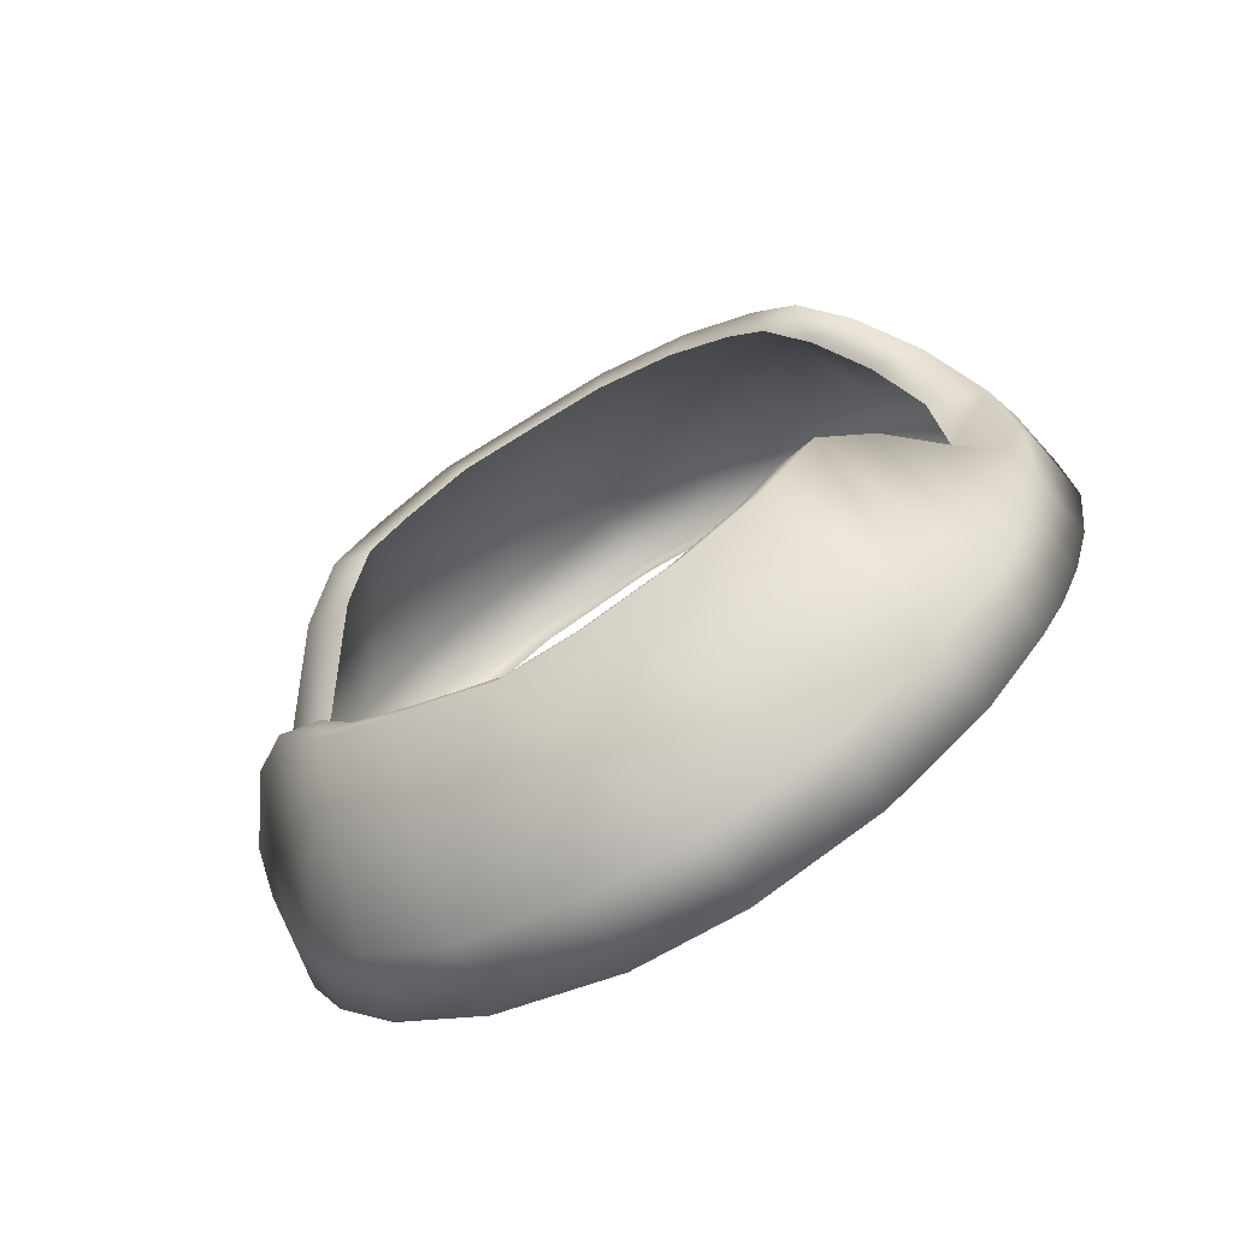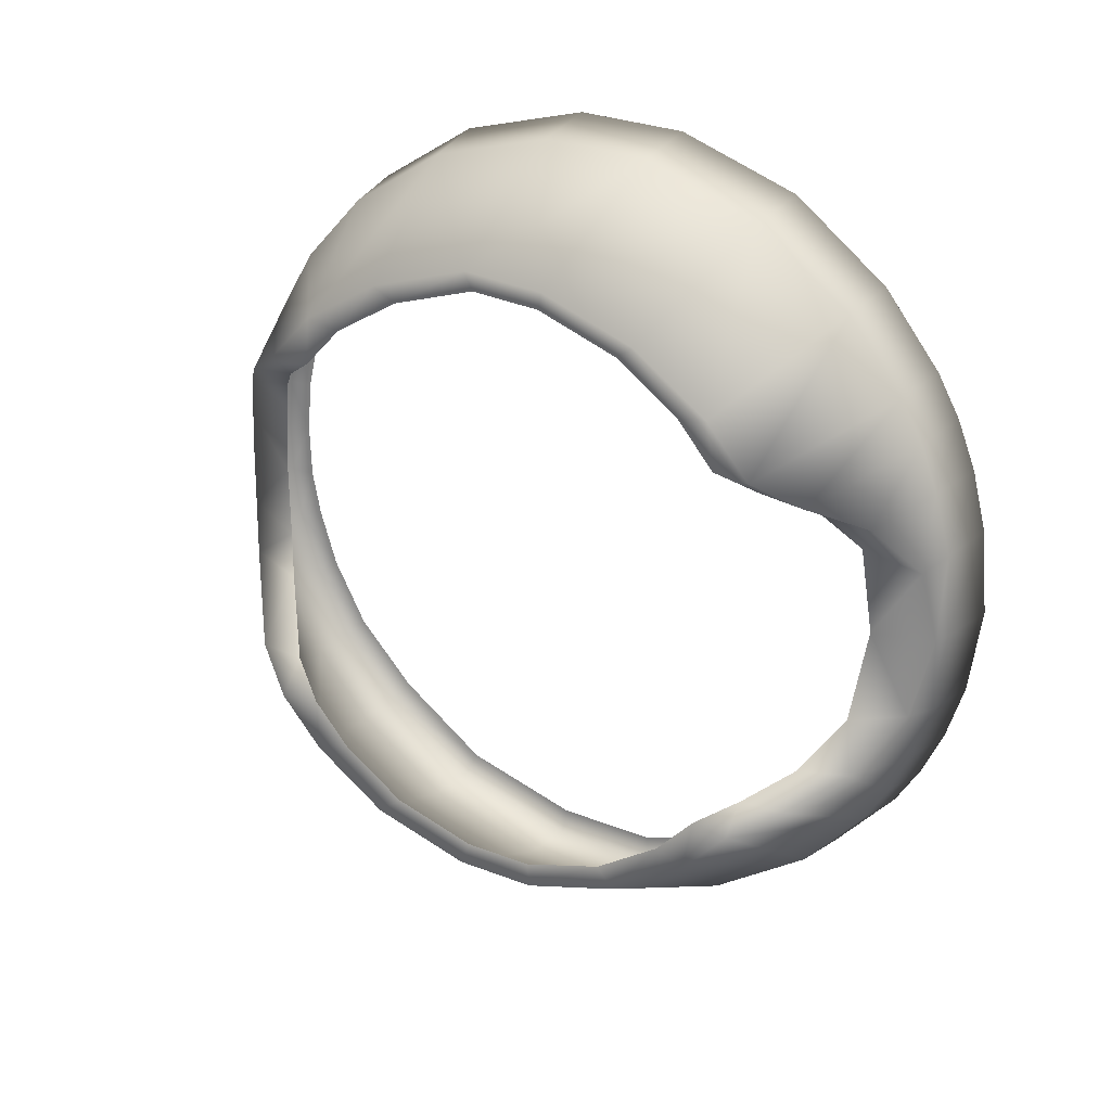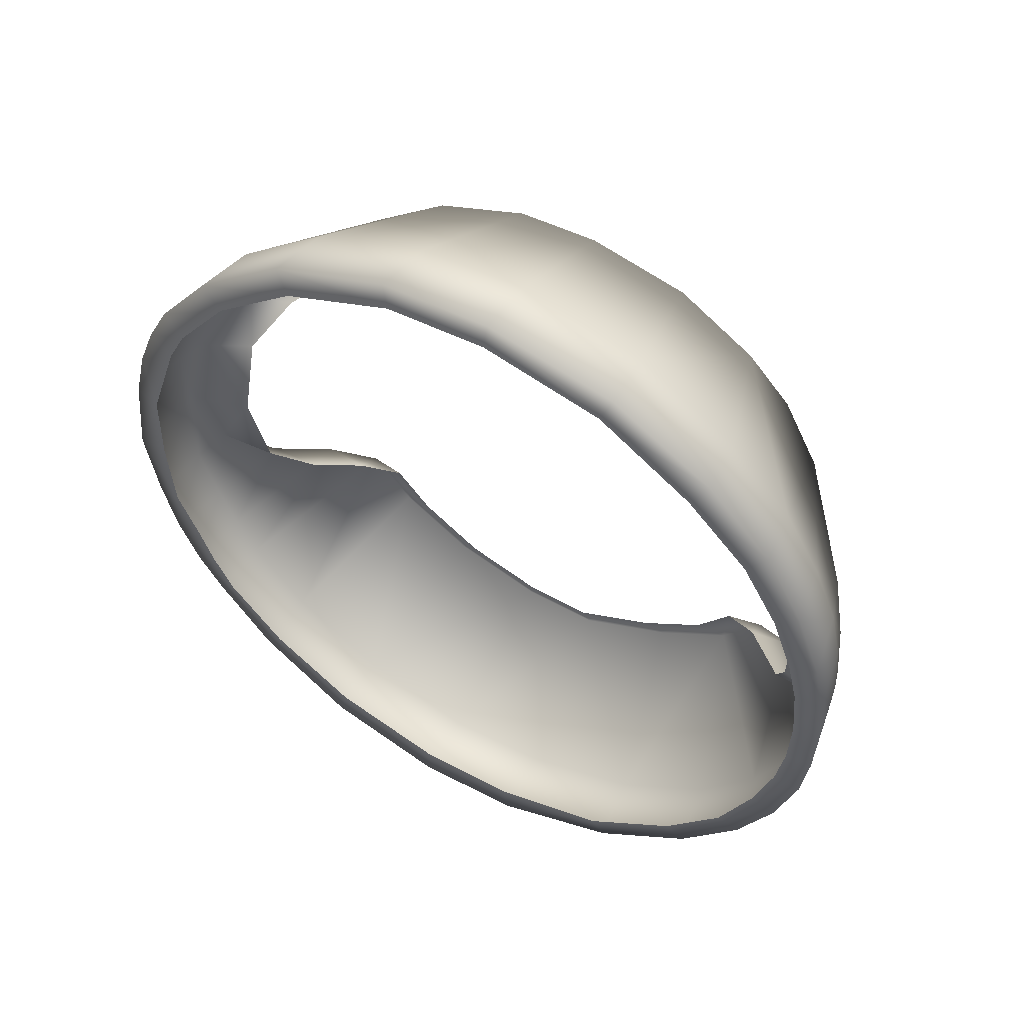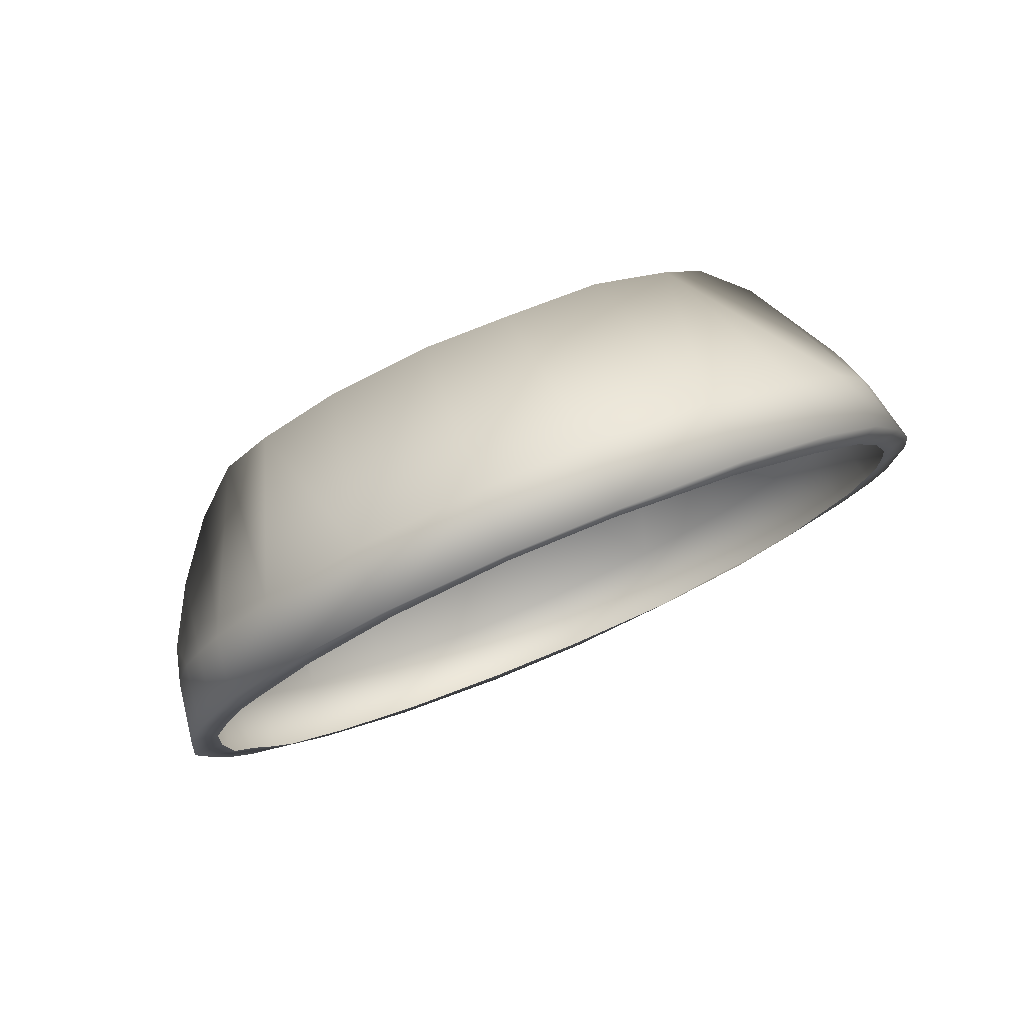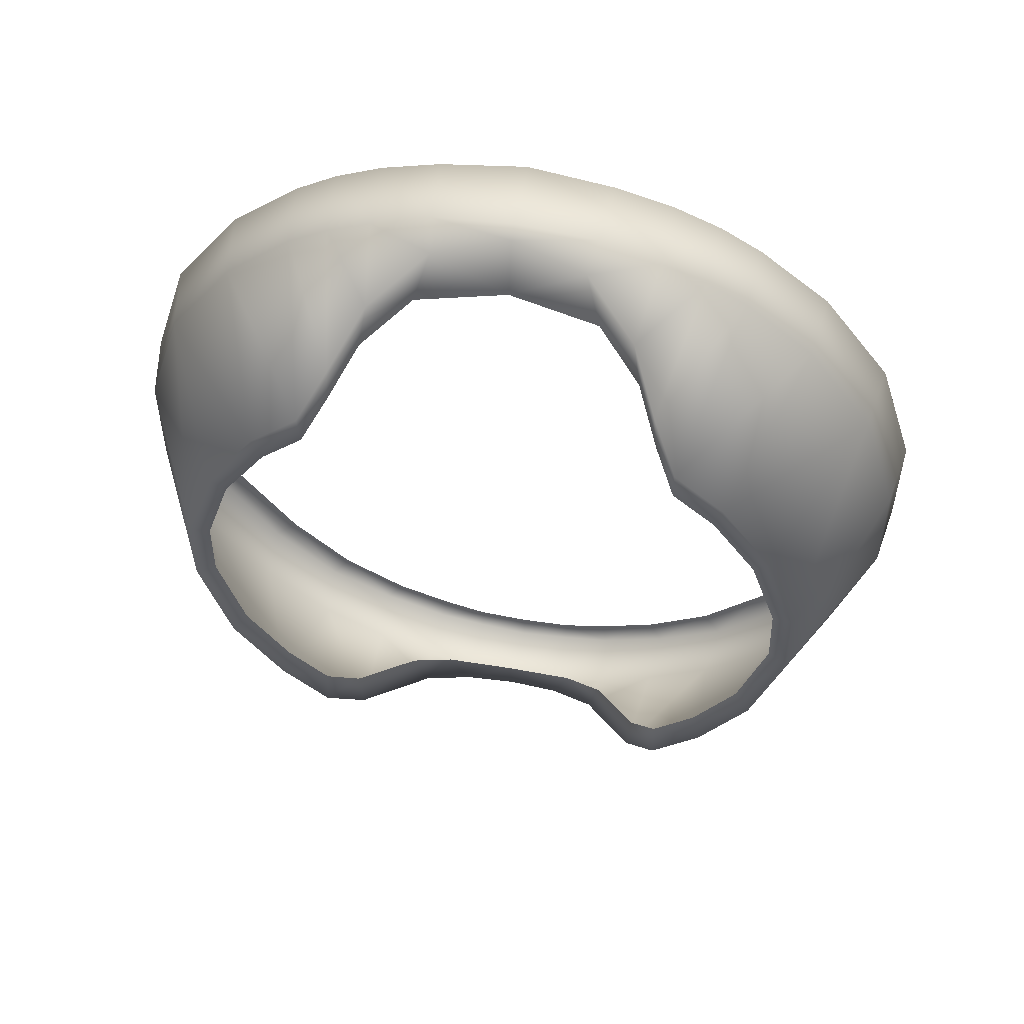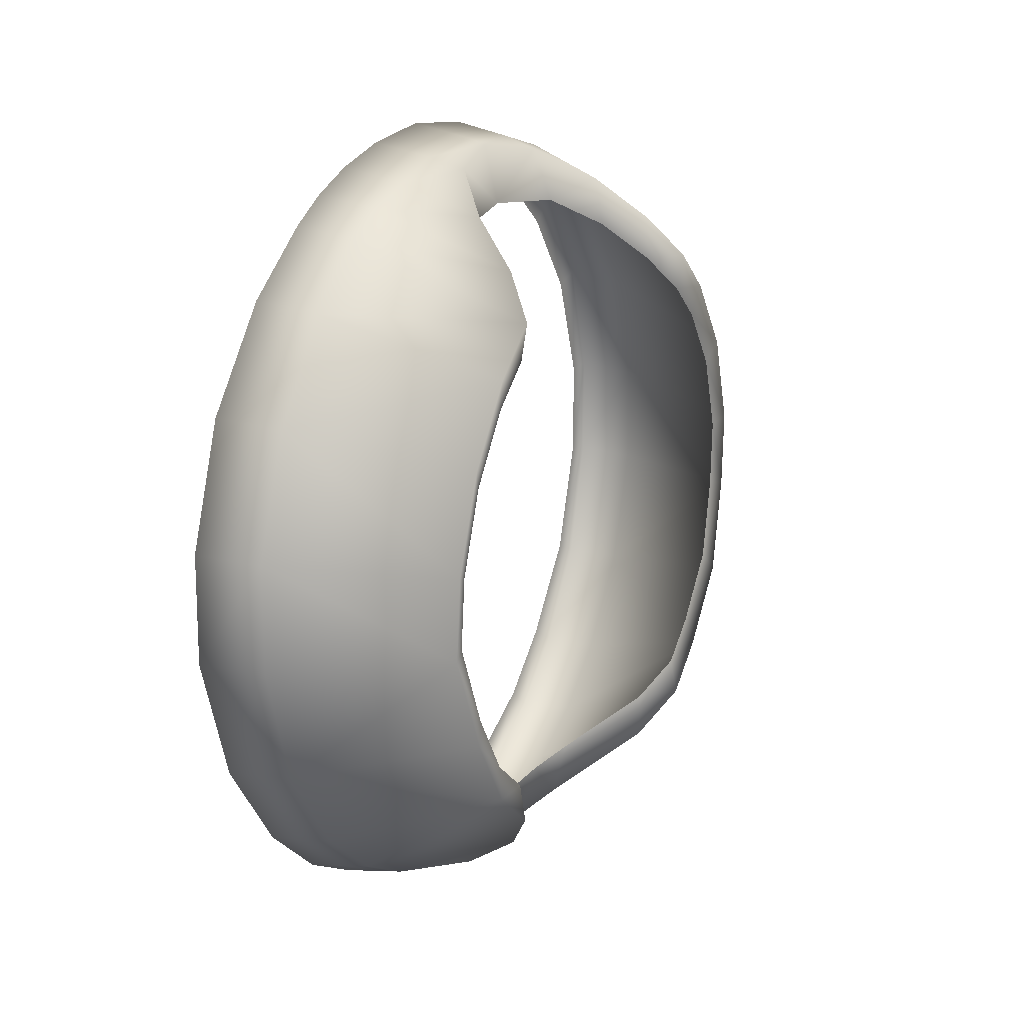
<metadata>
{"format":"obj","ext":"obj","renderer":"f3d","projection":"perspective","resolution":1024,"background":"white","views":[{"elev":-64.2,"azim":121.3,"up":"+Z"},{"elev":28.7,"azim":120.8,"up":"+Z"},{"elev":48.9,"azim":-60.5,"up":"+Z"},{"elev":75.6,"azim":-113.3,"up":"+Z"},{"elev":54.2,"azim":98.1,"up":"+Y"},{"elev":18.2,"azim":25.4,"up":"+Y"}]}
</metadata>
<code>
v  -0.01667 0.03466 0.008431
v  -0.02196 0.03561 0.008482
v  -0.02227 0.03414 0.0136
v  -0.01343 0.03377 0.008016
v  -0.01661 0.03315 0.0137
v  -0.02246 0.03236 0.01775
v  -0.01687 0.03147 0.01756
v  -0.005247 0.02679 0.01566
v  -0.009541 0.03065 0.01291
v  -0.02252 0.03026 0.0214
v  -0.01707 0.02939 0.02112
v  -0.02296 0.025 0.02761
v  -0.01731 0.02432 0.02713
v  -0.002606 0.0231 0.01805
v  -0.0234 0.01639 0.03379
v  -0.01754 0.01588 0.03307
v  -0.002932 0.01261 0.02698
v  -0.002777 0.01923 0.02242
v  -0.02372 0.00557 0.03722
v  -0.01787 0.005297 0.03647
v  -0.003136 0.004186 0.02976
v  -0.0238 -0.004169 0.03726
v  -0.01781 -0.004166 0.03658
v  -0.003368 -0.003121 0.03
v  -0.02343 -0.01535 0.03404
v  -0.01766 -0.01492 0.03344
v  -0.02301 -0.02406 0.02821
v  -0.01736 -0.02342 0.02772
v  -0.002742 -0.01851 0.02283
v  -0.002752 -0.01162 0.02719
v  -0.02259 -0.02956 0.02218
v  -0.01698 -0.0287 0.02169
v  -0.02203 -0.03582 0.005548
v  -0.02168 -0.03606 0.000902
v  -0.01626 -0.03517 0.001151
v  -0.0222 -0.03506 0.01017
v  -0.01618 -0.0348 0.005928
v  -0.01399 -0.03411 0.005954
v  -0.01223 -0.03253 0.01018
v  -0.01621 -0.03387 0.01044
v  -0.01671 -0.03191 0.01593
v  -0.02244 -0.03295 0.0161
v  -0.005105 -0.02648 0.0155
v  -0.002474 -0.02236 0.0185
v  -0.02211 -0.03343 0.005588
v  -0.02196 -0.03374 0.000892
v  -0.02241 -0.03266 0.009551
v  -0.02261 -0.03087 0.01469
v  -0.02305 -0.02776 0.02054
v  -0.02346 -0.02255 0.02614
v  -0.02372 -0.01434 0.03187
v  -0.0237 -0.003734 0.03466
v  -0.02317 0.02316 0.02564
v  -0.0234 0.01549 0.03115
v  -0.02358 0.005351 0.03455
v  -0.02267 0.03019 0.01623
v  -0.02295 0.02821 0.0197
v  -0.02238 0.03326 0.00799
v  -0.02192 0.03637 0.0009924
v  -0.02197 0.03372 0.0009872
v  -0.01242 0.02886 0.009422
v  -0.009092 0.0262 0.0136
v  -0.005424 0.0229 0.01595
v  -0.003167 0.01975 0.01799
v  -0.003315 0.01644 0.02173
v  -0.003447 0.01079 0.02562
v  -0.003621 0.003593 0.028
v  -0.003293 -0.009905 0.0258
v  -0.003284 -0.0158 0.02207
v  -0.003056 -0.01908 0.01838
v  -0.01304 -0.02967 0.001306
v  -0.01289 -0.02912 0.00766
v  -0.01139 -0.02777 0.01127
v  -0.005303 -0.0226 0.01581
v  -0.01472 0.03494 0.00132
v  -0.01622 0.03538 0.001252
v  -0.01436 -0.03462 0.001239
v  -0.01337 0.0297 0.001375
v  -0.01603 0.03469 -0.00594
v  -0.01549 0.03318 -0.01118
v  -0.02115 0.03417 -0.0116
v  -0.01284 0.03379 -0.005233
v  -0.008529 0.03068 -0.009759
v  -0.01542 0.03151 -0.01506
v  -0.02096 0.03241 -0.01576
v  -0.0153 0.02944 -0.01863
v  -0.0207 0.03031 -0.0194
v  -0.015 0.02439 -0.02465
v  -0.004006 0.02683 -0.01211
v  -0.001161 0.02315 -0.01427
v  -0.000943 0.01928 -0.01865
v  -0.0147 0.01597 -0.03061
v  -0.02047 0.01649 -0.03186
v  -0.02058 0.02507 -0.02564
v  -0.01472 0.005394 -0.03406
v  -0.02048 0.005669 -0.03534
v  -0.0006448 0.004263 -0.02604
v  -0.02055 -0.004068 -0.03542
v  -0.0008528 -0.003044 -0.02631
v  -0.01465 -0.004068 -0.03418
v  -0.02047 -0.01526 -0.03221
v  -0.000488 -0.01155 -0.02348
v  -0.01478 -0.01483 -0.03107
v  -0.01499 -0.02335 -0.02538
v  -0.02057 -0.02398 -0.02639
v  -0.0008664 -0.01845 -0.01915
v  -0.02069 -0.0295 -0.02035
v  -0.01514 -0.02864 -0.01935
v  -0.02161 -0.0358 -0.003756
v  -0.02137 -0.03503 -0.008375
v  -0.01539 -0.03385 -0.008094
v  -0.01576 -0.03479 -0.003599
v  -0.01145 -0.03251 -0.007462
v  -0.01357 -0.0341 -0.003421
v  -0.02108 -0.03291 -0.0143
v  -0.01539 -0.03187 -0.01359
v  -0.0009851 -0.02231 -0.01483
v  -0.003872 -0.02644 -0.0121
v  -0.02169 -0.03342 -0.003797
v  -0.02164 -0.03264 -0.00777
v  -0.02137 -0.03084 -0.0129
v  -0.0213 -0.02771 -0.01875
v  -0.02121 -0.02248 -0.02436
v  -0.02095 -0.01425 -0.03007
v  -0.02068 -0.003641 -0.03282
v  -0.02057 0.005444 -0.03266
v  -0.02096 0.02322 -0.02371
v  -0.02127 0.02826 -0.01776
v  -0.0207 0.01557 -0.02924
v  -0.02131 0.03023 -0.01427
v  -0.02142 0.03163 -0.01059
v  -0.02175 0.03328 -0.006026
v  -0.0117 0.02889 -0.006554
v  -0.00802 0.02623 -0.01042
v  -0.004156 0.02294 -0.01243
v  -0.001726 0.0198 -0.01427
v  -0.0006892 0.01268 -0.02322
v  -0.00154 0.0165 -0.01801
v  -0.001322 0.01085 -0.02192
v  -0.001285 0.003665 -0.02432
v  -0.001462 -0.002576 -0.02456
v  -0.001151 -0.009838 -0.02214
v  -0.001474 -0.01574 -0.01845
v  -0.001576 -0.01903 -0.01475
v  -0.01051 -0.02775 -0.008459
v  -0.01233 -0.02911 -0.005007
v  -0.004041 -0.02256 -0.01242
v  -0.02129 0.03563 -0.006471
v  -0.02245 0.0316 0.01256
v  -0.00382 -0.002648 0.0282
g RWristRoll_RWristRoll
f 1 2 3
f 4 1 5
f 6 7 5
f 7 8 9
f 10 11 7
f 10 12 13
f 8 7 11
f 14 11 13
f 12 15 16
f 16 17 18
f 15 19 20
f 21 17 16
f 22 23 20
f 24 21 20
f 25 26 23
f 24 23 26
f 27 28 26
f 29 30 26
f 28 27 31
f 29 28 32
f 33 34 35
f 36 33 37
f 38 39 40
f 40 41 42
f 41 40 39
f 32 31 42
f 43 44 32
f 33 45 46
f 36 47 45
f 36 42 48
f 49 48 42
f 50 49 31
f 51 50 27
f 51 25 22
f 52 22 19
f 53 12 10
f 12 53 54
f 55 19 15
f 6 56 57
f 56 6 3
f 3 2 58
f 59 60 58
f 61 4 9
f 62 9 8
f 63 8 14
f 64 14 18
f 65 18 17
f 66 17 21
f 67 21 24
f 24 30 68
f 30 29 69
f 29 44 70
f 71 72 38
f 39 38 72
f 43 39 73
f 44 43 74
f 1 4 75
f 2 1 76
f 37 35 77
f 4 61 78
f 79 80 81
f 82 83 80
f 80 84 85
f 84 80 83
f 84 86 87
f 87 86 88
f 89 90 86
f 90 91 88
f 92 93 94
f 92 88 91
f 95 96 93
f 97 95 92
f 98 96 95
f 99 100 95
f 101 98 100
f 99 102 103
f 103 104 105
f 106 104 103
f 107 105 104
f 108 104 106
f 35 34 109
f 110 111 112
f 111 113 114
f 115 116 111
f 113 111 116
f 115 107 108
f 108 117 118
f 109 34 46
f 119 120 110
f 121 115 110
f 122 107 115
f 123 105 107
f 105 123 124
f 124 125 98
f 125 126 96
f 127 128 87
f 94 93 129
f 93 96 126
f 128 130 85
f 130 131 81
f 81 131 132
f 132 60 59
f 83 82 133
f 89 83 134
f 90 89 135
f 91 90 136
f 137 91 138
f 97 137 139
f 99 97 140
f 99 141 142
f 102 142 143
f 106 143 144
f 71 77 114
f 113 145 146
f 118 147 145
f 117 144 147
f 75 82 79
f 76 79 148
f 112 114 77
f 78 133 82
f 5 1 3
f 9 4 5
f 3 6 5
f 5 7 9
f 6 10 7
f 11 10 13
f 14 8 11
f 18 14 13
f 13 12 16
f 13 16 18
f 16 15 20
f 20 21 16
f 19 22 20
f 23 24 20
f 22 25 23
f 30 24 26
f 25 27 26
f 28 29 26
f 32 28 31
f 44 29 32
f 37 33 35
f 40 36 37
f 37 38 40
f 36 40 42
f 43 41 39
f 41 32 42
f 41 43 32
f 34 33 46
f 33 36 45
f 47 36 48
f 31 49 42
f 27 50 31
f 25 51 27
f 52 51 22
f 55 52 19
f 57 53 10
f 15 12 54
f 54 55 15
f 10 6 57
f 149 56 3
f 149 3 58
f 2 59 58
f 62 61 9
f 63 62 8
f 64 63 14
f 65 64 18
f 66 65 17
f 67 66 21
f 150 67 24
f 150 24 68
f 68 30 69
f 69 29 70
f 77 71 38
f 73 39 72
f 74 43 73
f 70 44 74
f 76 1 75
f 59 2 76
f 38 37 77
f 75 4 78
f 148 79 81
f 79 82 80
f 81 80 85
f 89 84 83
f 85 84 87
f 94 87 88
f 84 89 86
f 86 90 88
f 88 92 94
f 137 92 91
f 92 95 93
f 137 97 92
f 100 98 95
f 97 99 95
f 103 101 100
f 100 99 103
f 101 103 105
f 102 106 103
f 108 107 104
f 117 108 106
f 112 35 109
f 109 110 112
f 112 111 114
f 110 115 111
f 118 113 116
f 116 115 108
f 116 108 118
f 119 109 46
f 109 119 110
f 120 121 110
f 121 122 115
f 122 123 107
f 101 105 124
f 101 124 98
f 98 125 96
f 94 127 87
f 127 94 129
f 129 93 126
f 87 128 85
f 85 130 81
f 148 81 132
f 148 132 59
f 134 83 133
f 135 89 134
f 136 90 135
f 138 91 136
f 139 137 138
f 140 97 139
f 141 99 140
f 102 99 142
f 106 102 143
f 117 106 144
f 146 71 114
f 114 113 146
f 113 118 145
f 118 117 147
f 76 75 79
f 59 76 148
f 35 112 77
f 75 78 82

</code>
